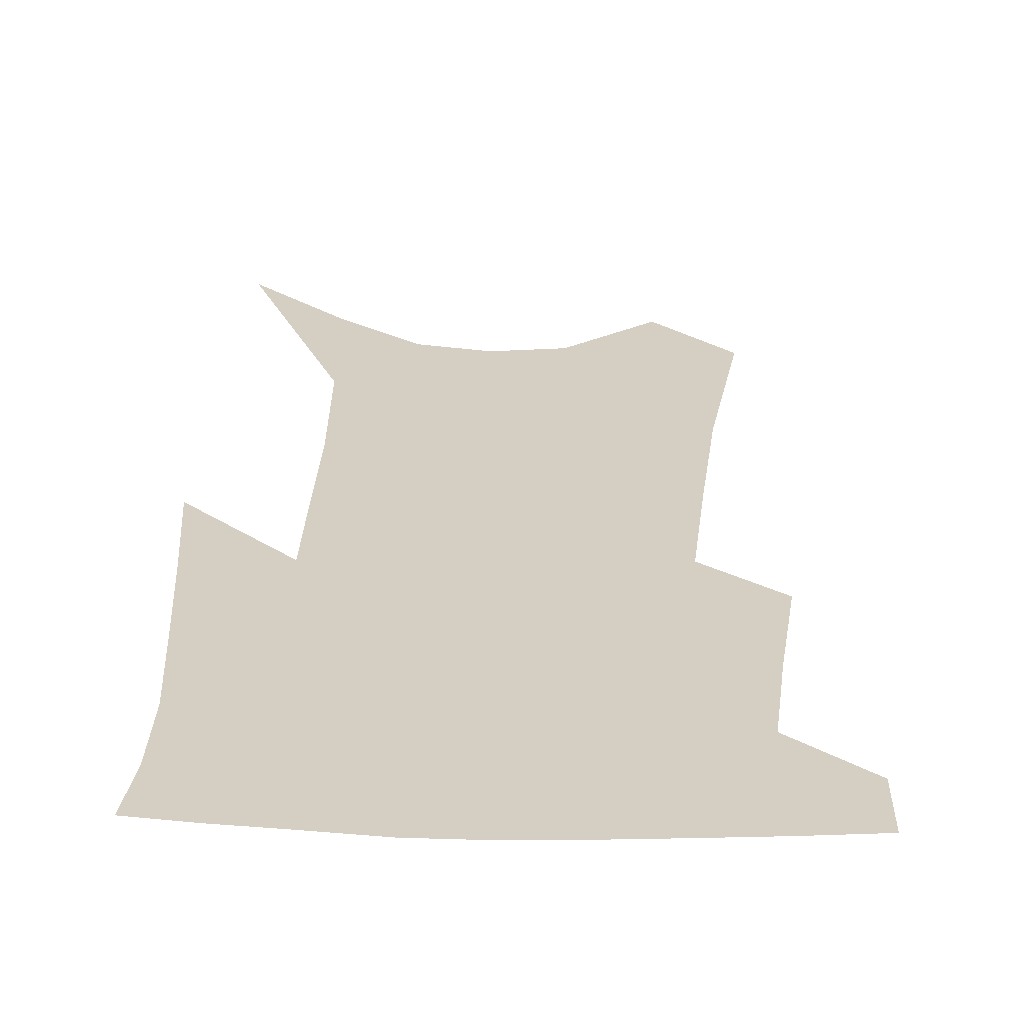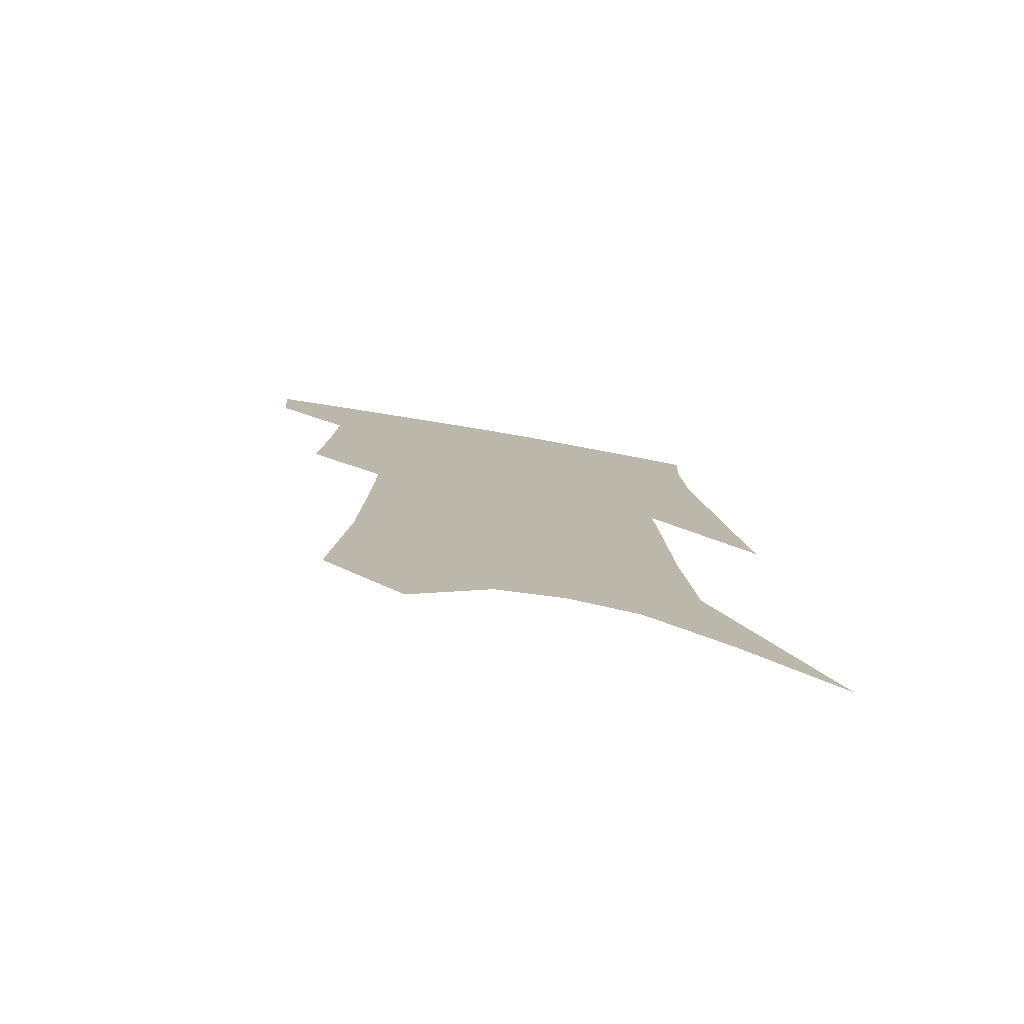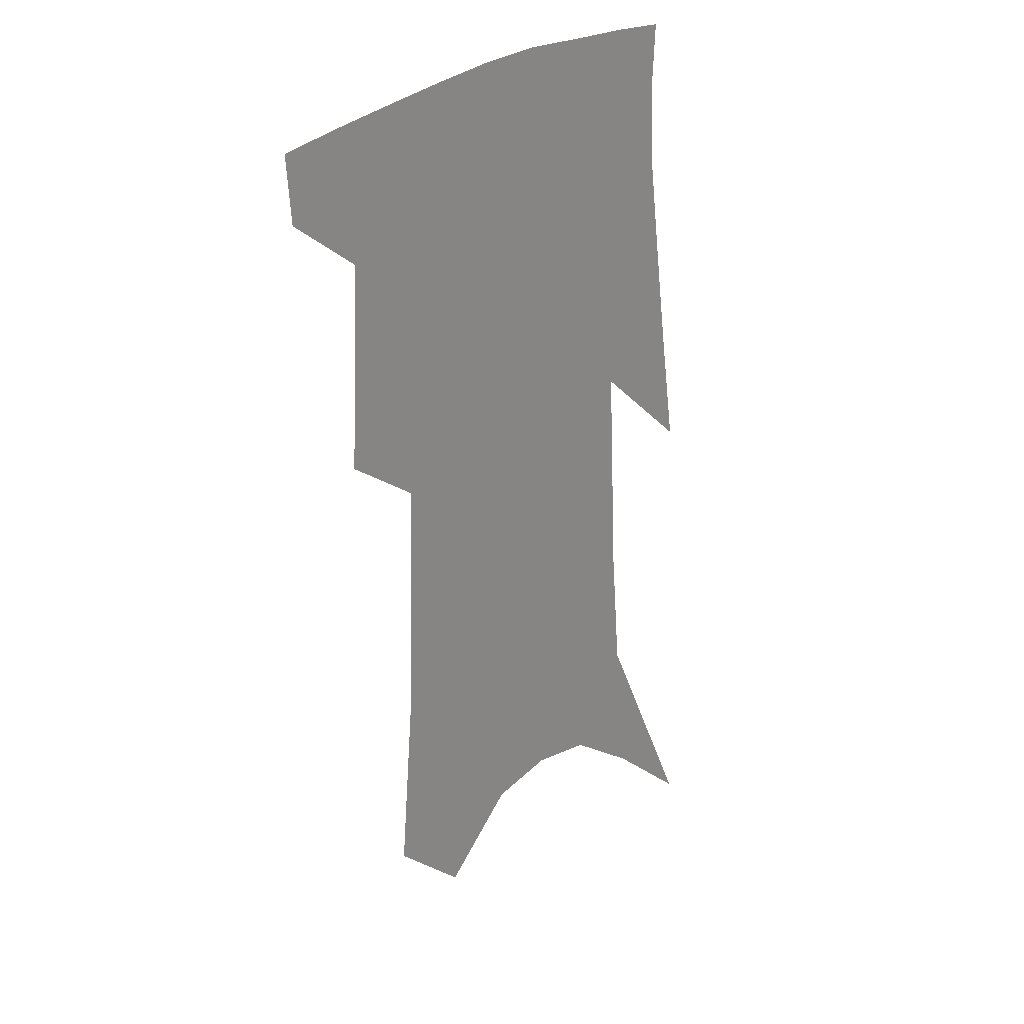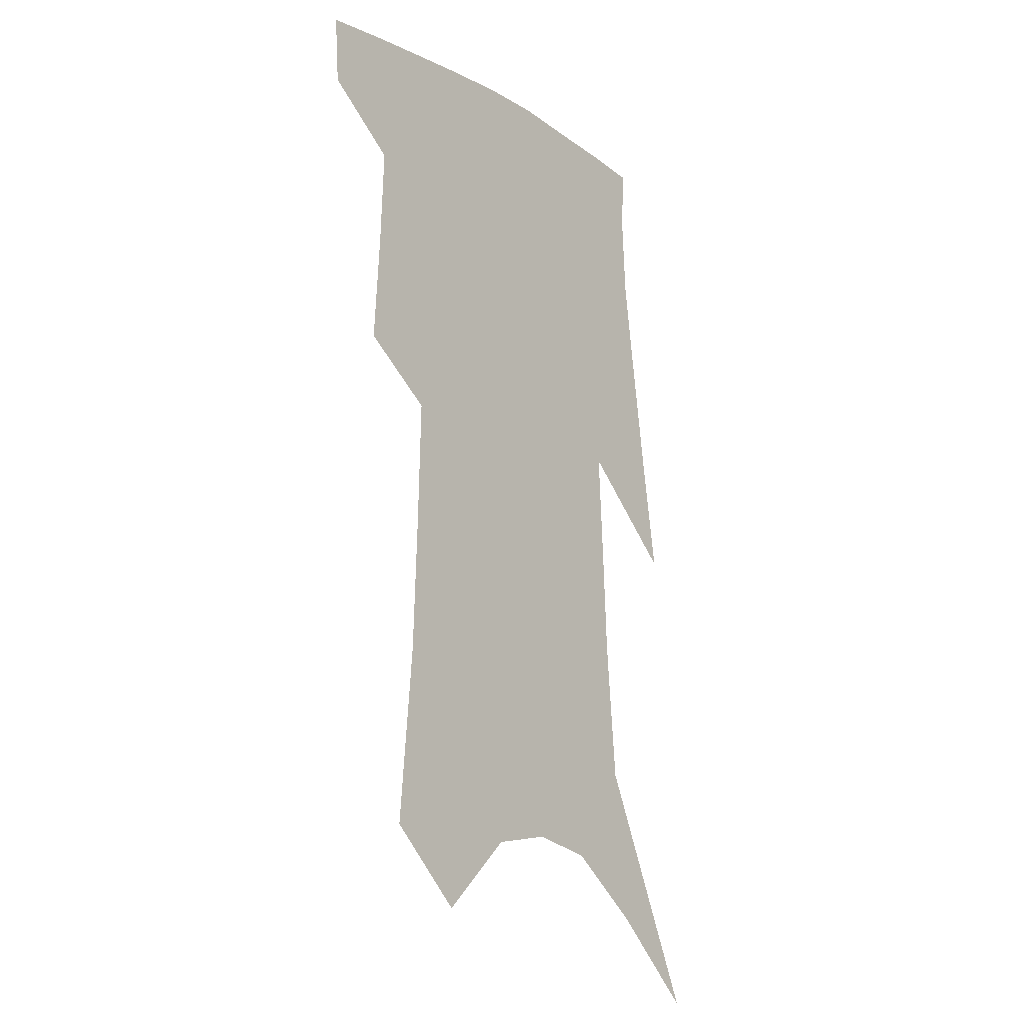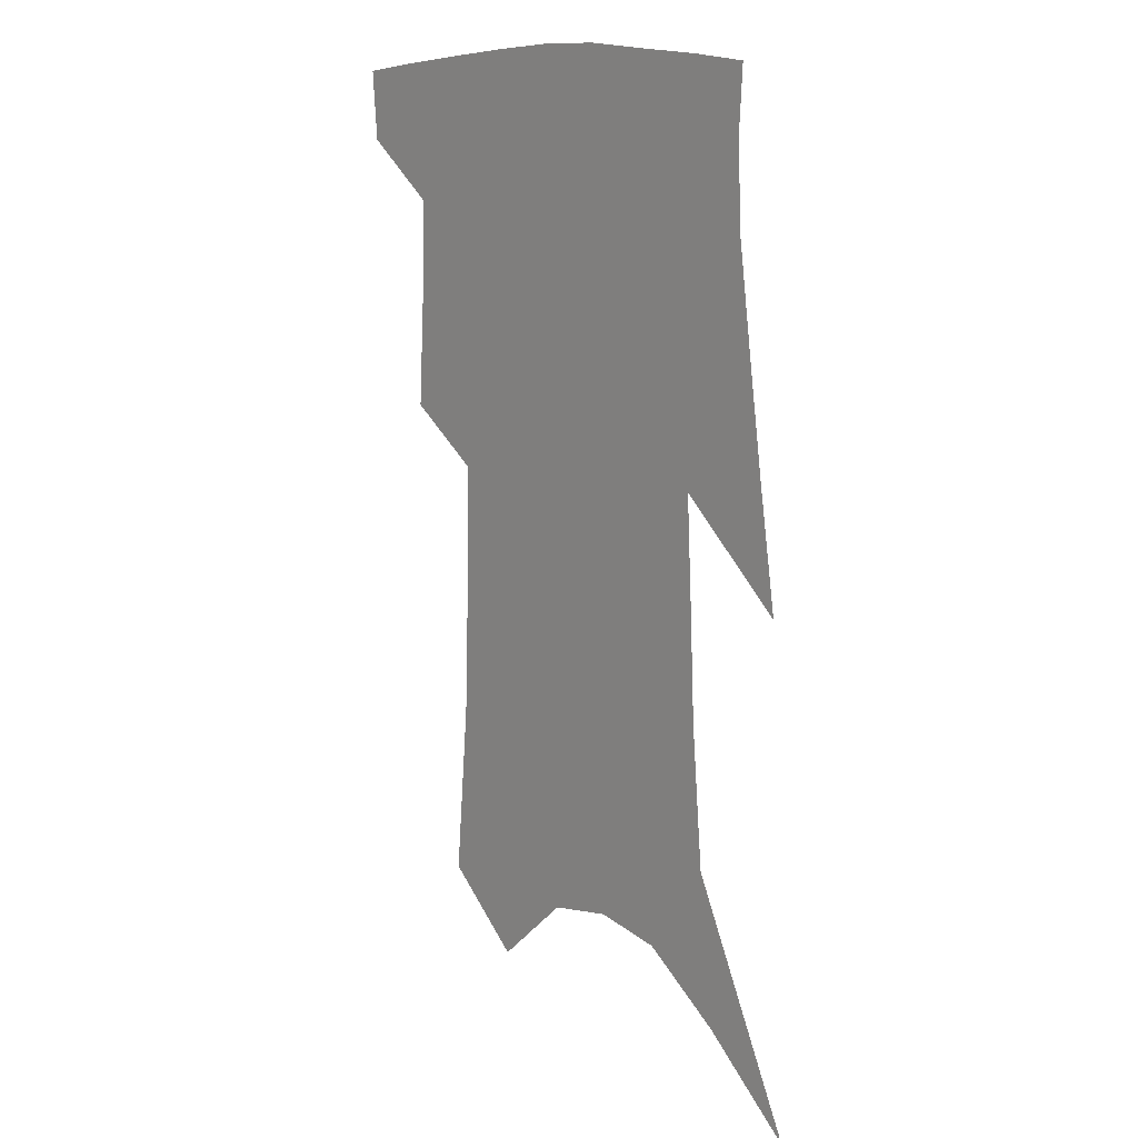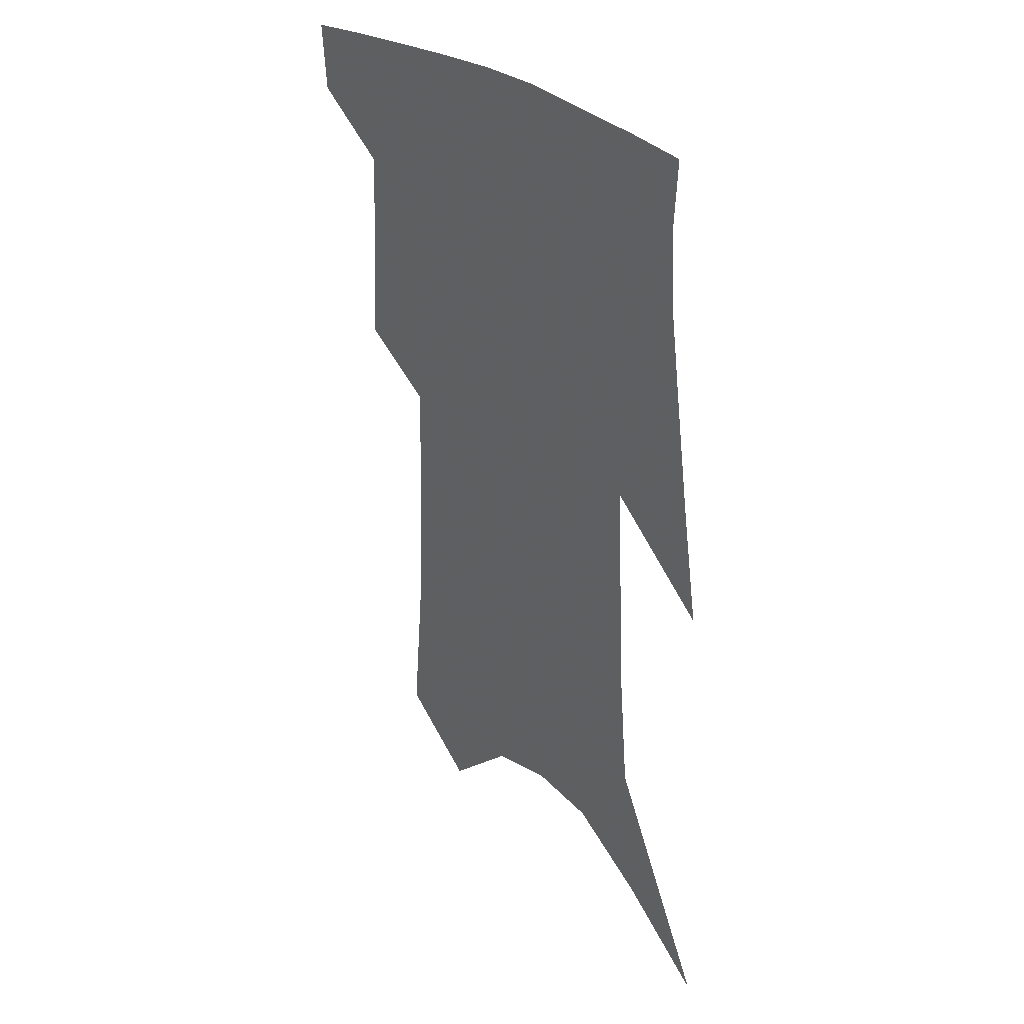
<metadata>
{"format":"obj","ext":"obj","renderer":"f3d","projection":"perspective","resolution":1024,"background":"white","views":[{"elev":25.4,"azim":-174.9,"up":"+Z"},{"elev":-78.2,"azim":-10.2,"up":"+Y"},{"elev":26.8,"azim":-47.0,"up":"+Y"},{"elev":-18.0,"azim":-51.6,"up":"+Y"},{"elev":14.5,"azim":47.7,"up":"+Y"},{"elev":34.4,"azim":47.8,"up":"+Y"}]}
</metadata>
<code>
v 487.2 381.1 0
v 485.5 403.8 0
v 508.4 292.8 0
v 510.7 330 0
v 511.9 362.2 0
v 510.1 385.3 0
v 507.2 407 0
v 525.7 129.4 0
v 530.9 188.5 0
v 532.5 233.7 0
v 533.5 275 0
v 533.4 309.2 0
v 534.3 341.2 0
v 533.5 366.2 0
v 531.4 388.1 0
v 528.8 409.8 0
v 552.1 105.3 0
v 556 169.3 0
v 555.2 209 0
v 556.2 253.6 0
v 555.3 286 0
v 555.8 320 0
v 555.7 347 0
v 555.2 370.1 0
v 553.2 390.8 0
v 550.6 412.4 0
v 578 130.1 0
v 578.1 181.1 0
v 577.1 221.4 0
v 576.4 257.7 0
v 575.4 290 0
v 575.7 323.4 0
v 575.6 349 0
v 575.6 372.2 0
v 574.8 392.7 0
v 572.2 414.6 0
v 600.7 134.7 0
v 599.1 182.4 0
v 597.6 222.1 0
v 596.5 262.2 0
v 595.6 296.7 0
v 595.1 325.4 0
v 595.2 350.9 0
v 595.5 373.6 0
v 595.6 393.6 0
v 593.9 415.4 0
v 623.6 130.9 0
v 621.7 172.9 0
v 617.9 223.6 0
v 616.8 258.1 0
v 616.4 289.6 0
v 615.1 320.9 0
v 614.1 351.4 0
v 615 372.8 0
v 615.9 393.9 0
v 616.7 414.2 0
v 650.7 111.3 0
v 645.1 162.9 0
v 641 210.1 0
v 639.2 246.6 0
v 637.3 283.5 0
v 635.4 316.3 0
v 634.3 345.2 0
v 635.1 369.6 0
v 635.7 393.3 0
v 637.4 413.3 0
v 682 83.18 0
v 673.5 250.9 0
v 667.2 291.3 0
v 662 327.4 0
v 657.2 361.8 0
v 655.8 390.1 0
v 656.9 411.8 0
v 691 451 0
f 5 6 1
f 1 6 2
f 6 7 2
f 11 12 3
f 3 12 4
f 12 13 4
f 4 13 5
f 13 14 5
f 5 14 6
f 14 15 6
f 6 15 7
f 15 16 7
f 17 18 8
f 8 18 9
f 18 19 9
f 9 19 10
f 19 20 10
f 10 20 11
f 20 21 11
f 11 21 12
f 21 22 12
f 12 22 13
f 22 23 13
f 13 23 14
f 23 24 14
f 14 24 15
f 24 25 15
f 15 25 16
f 25 26 16
f 17 27 18
f 27 28 18
f 18 28 19
f 28 29 19
f 19 29 20
f 29 30 20
f 20 30 21
f 30 31 21
f 21 31 22
f 31 32 22
f 22 32 23
f 32 33 23
f 23 33 24
f 33 34 24
f 24 34 25
f 34 35 25
f 25 35 26
f 35 36 26
f 27 37 28
f 37 38 28
f 28 38 29
f 38 39 29
f 29 39 30
f 39 40 30
f 30 40 31
f 40 41 31
f 31 41 32
f 41 42 32
f 32 42 33
f 42 43 33
f 33 43 34
f 43 44 34
f 34 44 35
f 44 45 35
f 35 45 36
f 45 46 36
f 37 47 38
f 47 48 38
f 38 48 39
f 48 49 39
f 39 49 40
f 49 50 40
f 40 50 41
f 50 51 41
f 41 51 42
f 51 52 42
f 42 52 43
f 52 53 43
f 43 53 44
f 53 54 44
f 44 54 45
f 54 55 45
f 45 55 46
f 55 56 46
f 47 57 48
f 57 58 48
f 48 58 49
f 58 59 49
f 49 59 50
f 59 60 50
f 50 60 51
f 60 61 51
f 51 61 52
f 61 62 52
f 52 62 53
f 62 63 53
f 53 63 54
f 63 64 54
f 54 64 55
f 64 65 55
f 55 65 56
f 65 66 56
f 57 67 58
f 61 68 62
f 68 69 62
f 62 69 63
f 69 70 63
f 63 70 64
f 70 71 64
f 64 71 65
f 71 72 65
f 65 72 66
f 72 73 66

</code>
